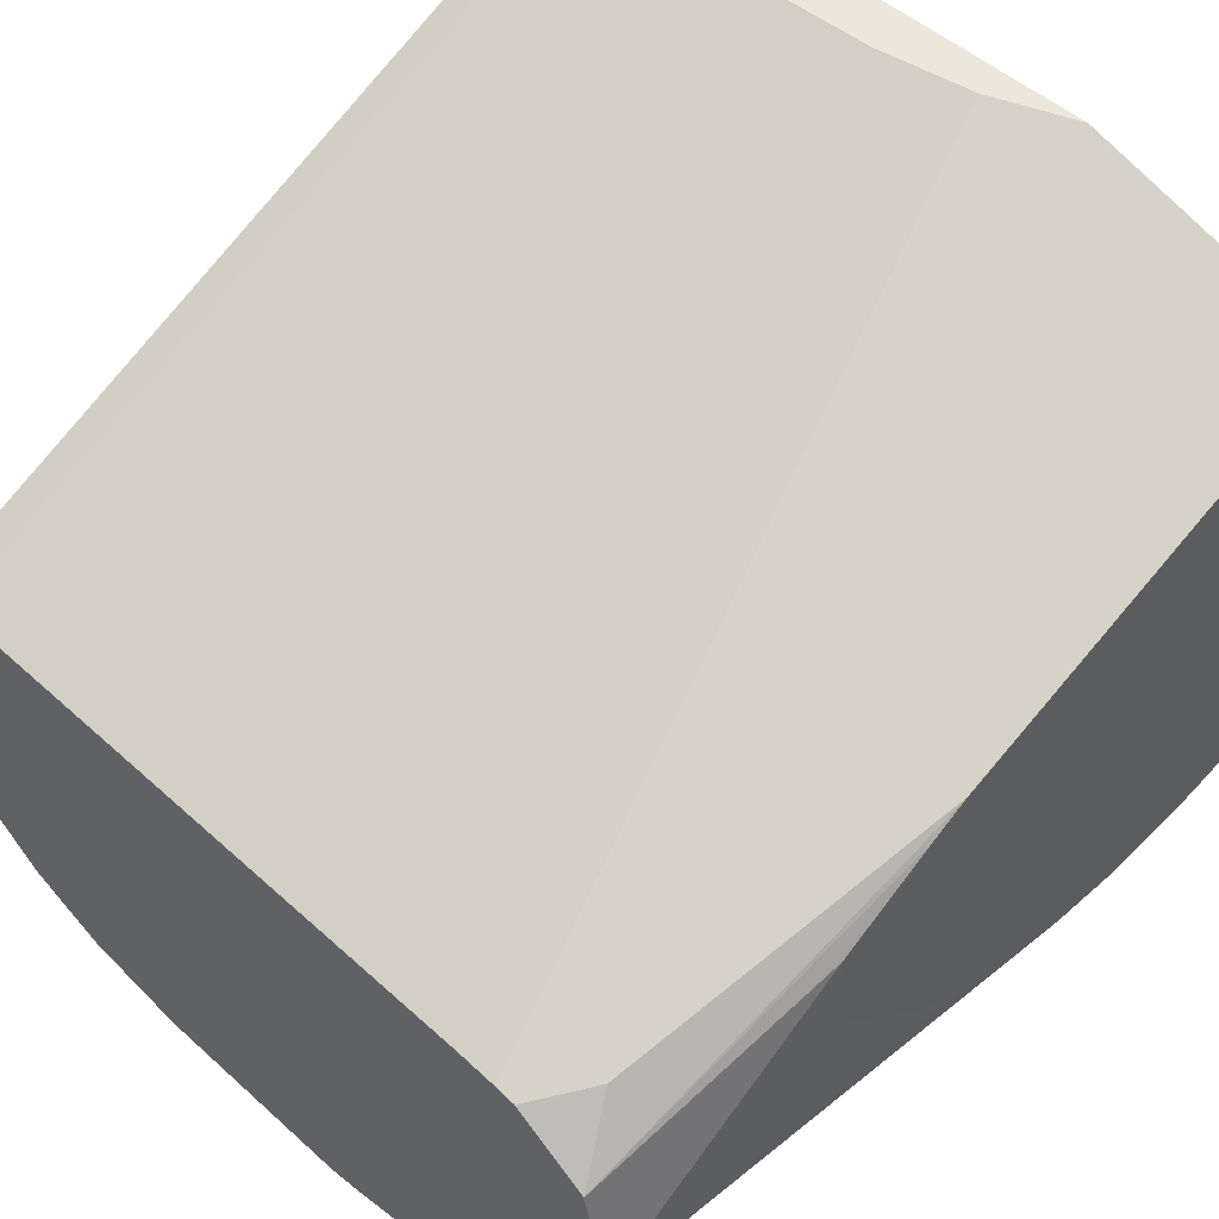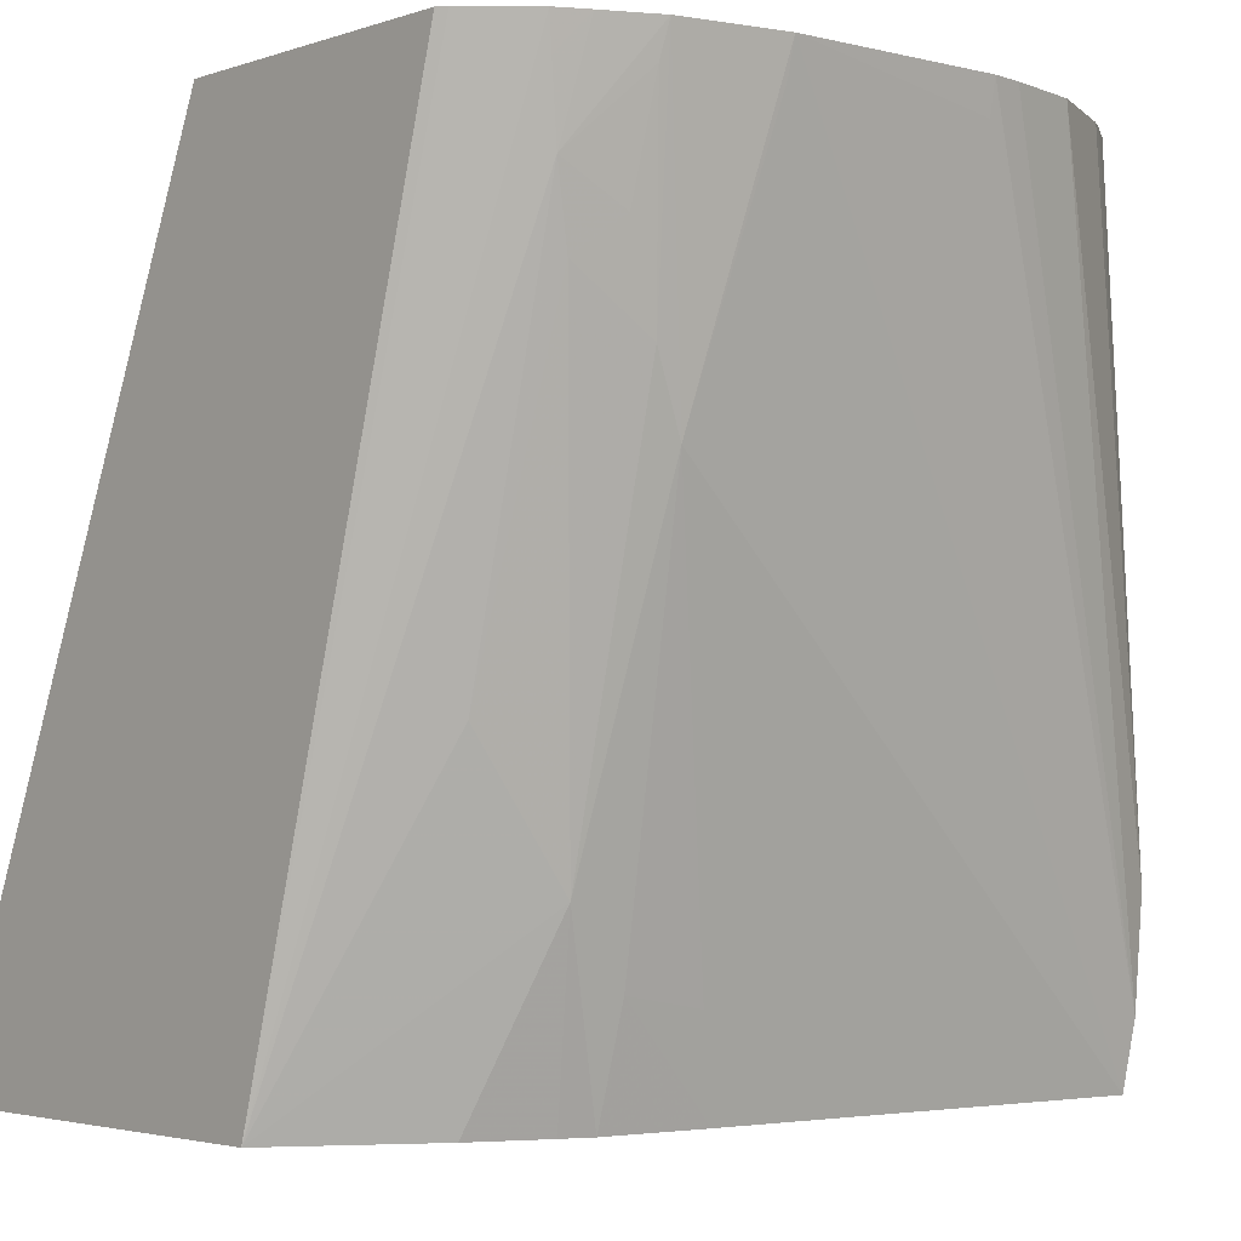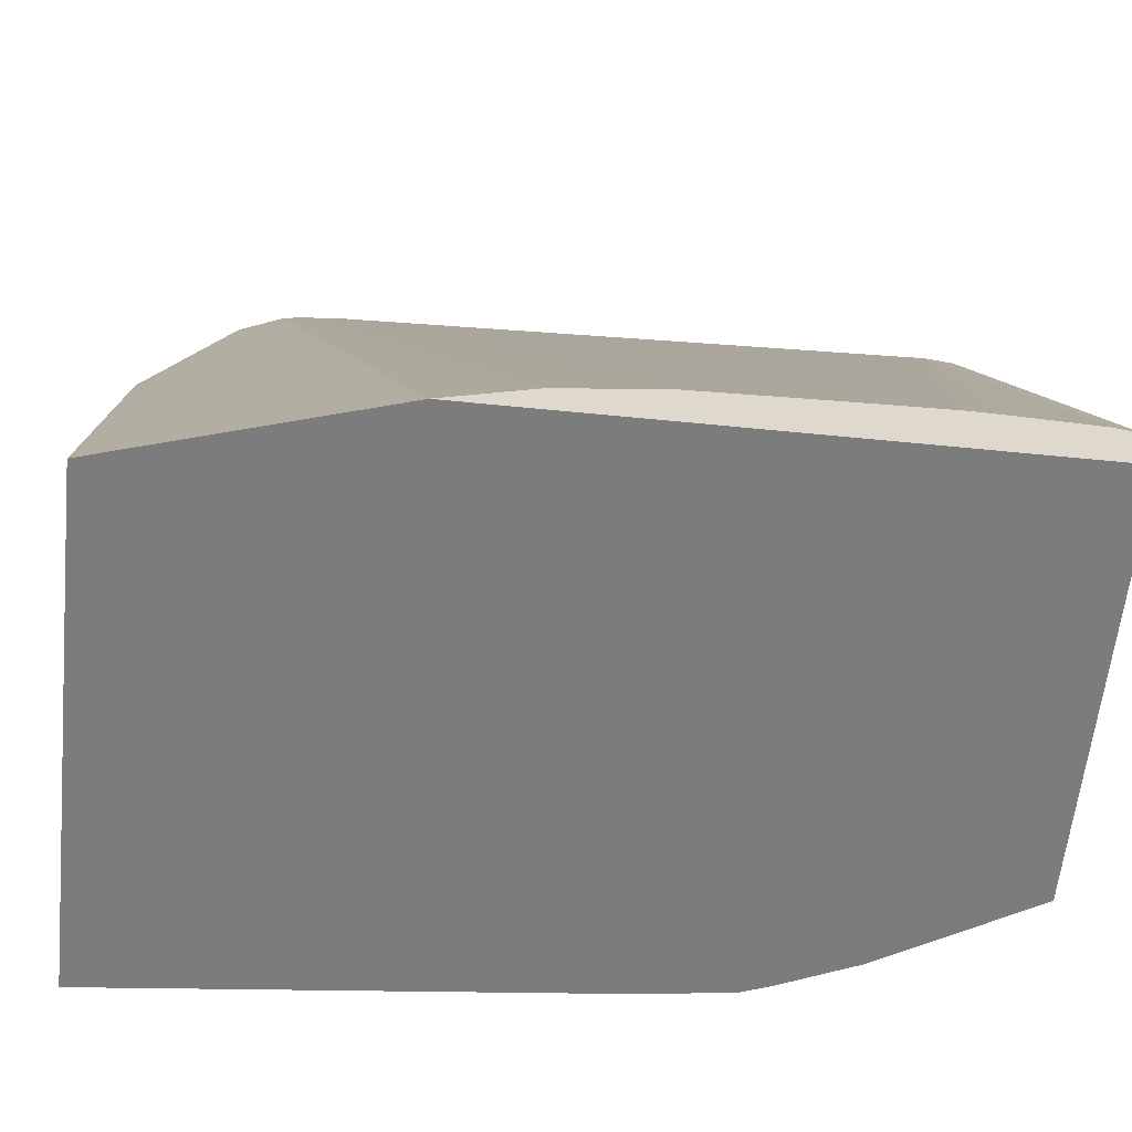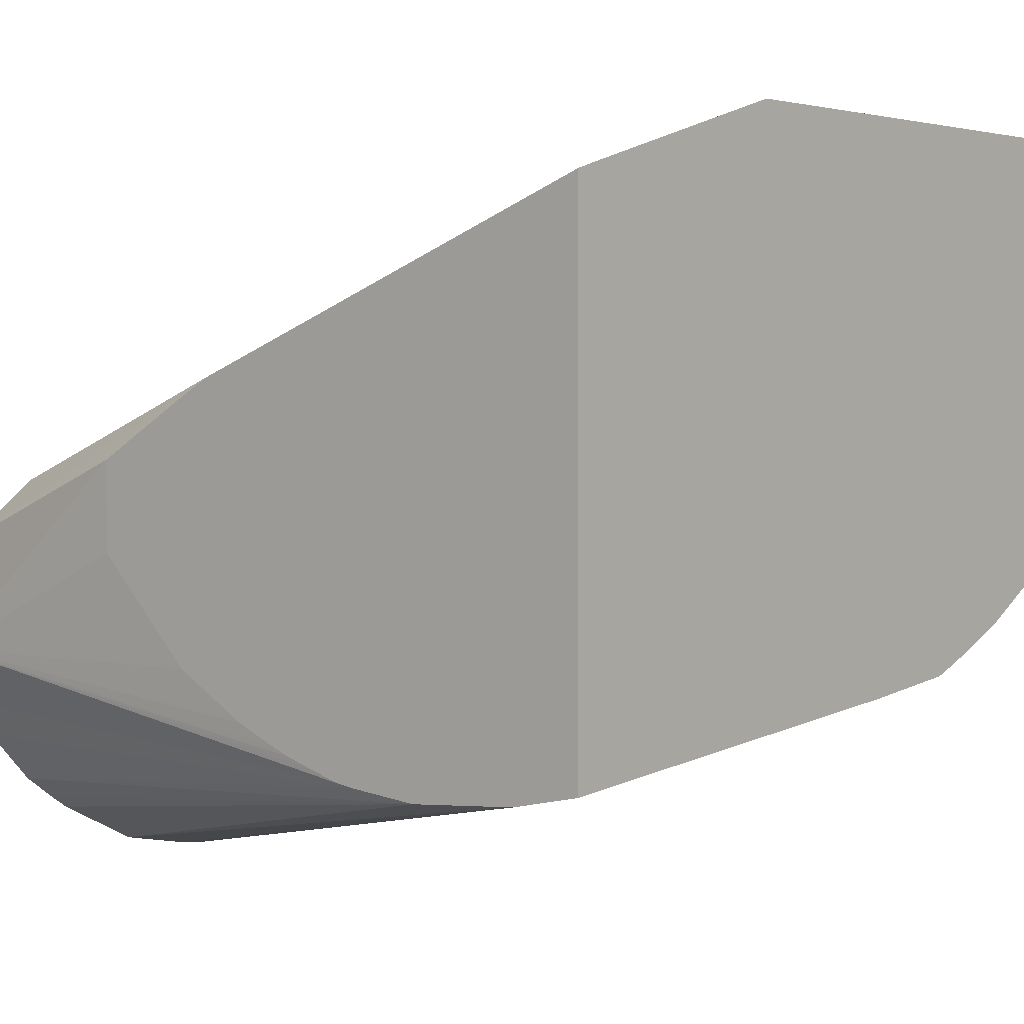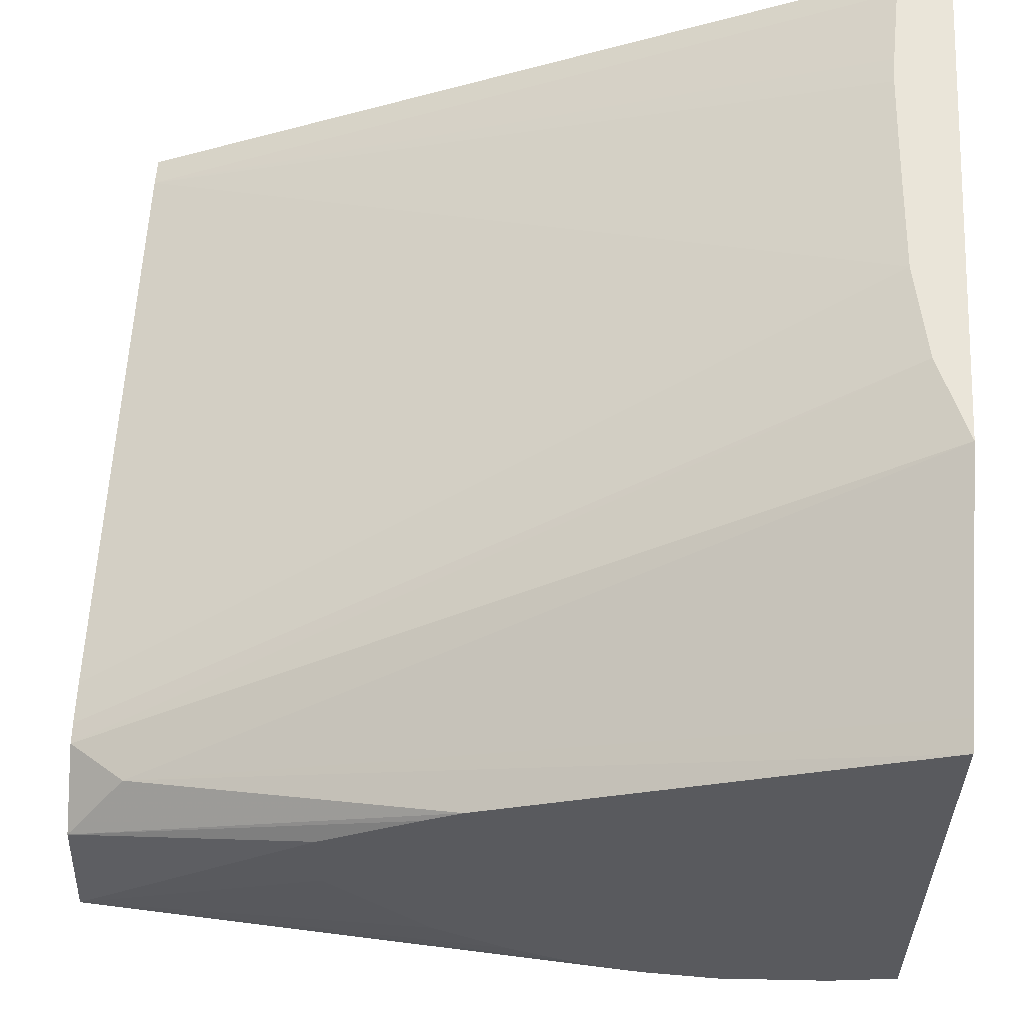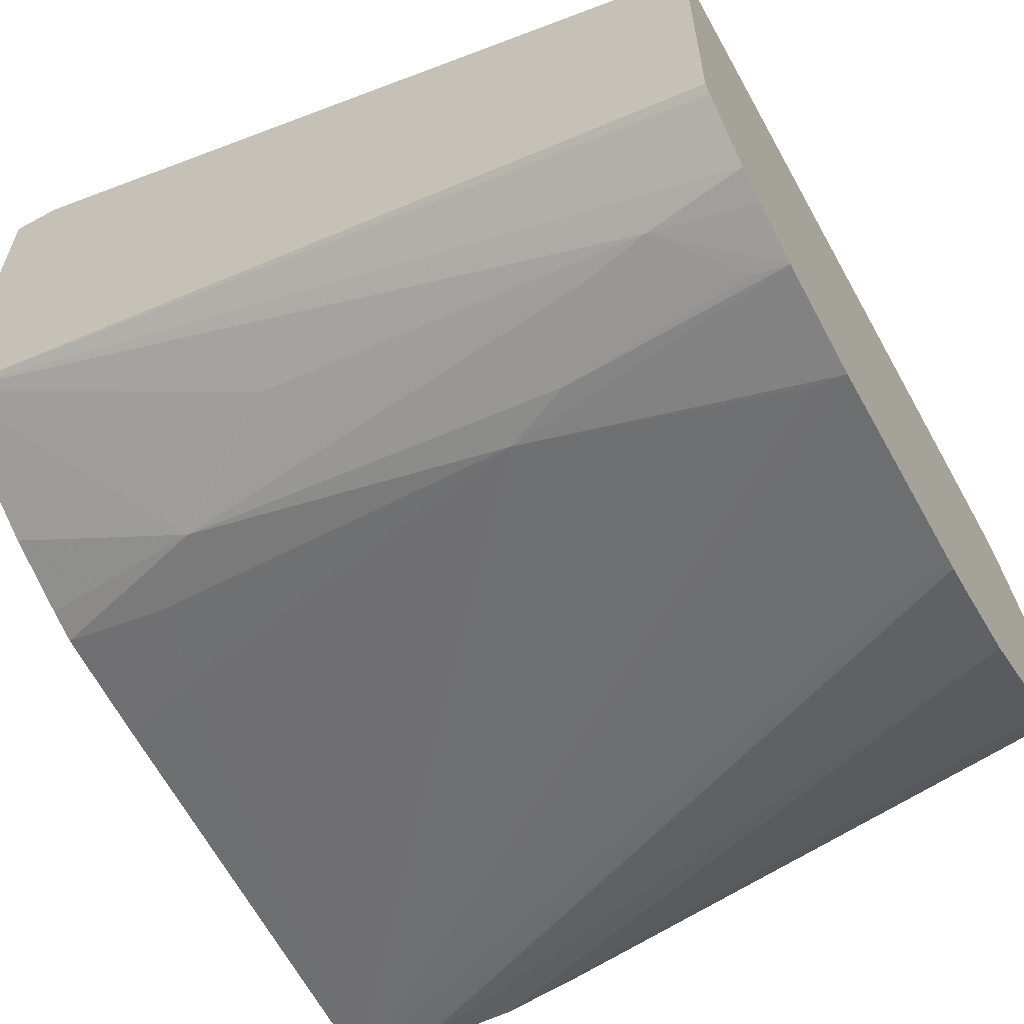
<metadata>
{"format":"obj","ext":"obj","renderer":"f3d","projection":"perspective","resolution":1024,"background":"white","views":[{"elev":50.6,"azim":-135.9,"up":"+Z"},{"elev":-3.0,"azim":138.7,"up":"+Y"},{"elev":-58.8,"azim":-5.9,"up":"+Y"},{"elev":2.6,"azim":-49.9,"up":"+Z"},{"elev":58.3,"azim":-87.0,"up":"+Z"},{"elev":-61.1,"azim":119.1,"up":"+Z"}]}
</metadata>
<code>
v -0.01317 0.02086 -0.02417
v -0.00281 0.02292 -0.02383
v -0.003466 0.02086 -0.02331
v -0.01317 0.02086 -0.01334
v -0.01317 0.02233 -0.02448
v -0.005657 0.03837 -0.02788
v -0.005689 0.03766 -0.02773
v -0.001128 0.03837 -0.02778
v -0.001128 0.03766 -0.02761
v -0.0002265 0.03199 -0.02613
v -0.001128 0.02321 -0.02374
v -0.001128 0.02086 -0.02306
v -0.01253 0.02086 -0.01315
v -0.01178 0.03714 -0.01906
v -0.01317 0.03008 -0.01686
v -0.01317 0.02471 -0.02466
v -0.007932 0.03837 -0.02747
v -0.006328 0.03837 -0.02779
v 0.00109 0.03837 -0.02734
v 0.0004767 0.03351 -0.02633
v 0.0002028 0.02478 -0.02395
v -0.0004801 0.02086 -0.02282
v -0.007533 0.02086 -0.01167
v -0.01089 0.03837 -0.01929
v -0.01244 0.03837 -0.02037
v -0.01317 0.03091 -0.0173
v -0.01317 0.02626 -0.02452
v -0.0109 0.03837 -0.02576
v -0.01022 0.03837 -0.02624
v -0.00981 0.03837 -0.02652
v 0.002189 0.03837 -0.02682
v 0.002409 0.03623 -0.02622
v 0.001153 0.03766 -0.02713
v 0.001204 0.03543 -0.02653
v 0.001998 0.03471 -0.02599
v 0.00215 0.02766 -0.02376
v 0.004105 0.02086 -0.02043
v 0.001063 0.02086 -0.02216
v 0.003834 0.02086 -0.01167
v -0.005822 0.02153 -0.01167
v -0.01045 0.03837 -0.01923
v -0.005689 0.02159 -0.01167
v -0.01294 0.03837 -0.0227
v -0.01317 0.03305 -0.01852
v -0.01317 0.02661 -0.02447
v -0.01192 0.03837 -0.02467
v 0.002815 0.03837 -0.02651
v 0.002683 0.03766 -0.02641
v 0.004105 0.02086 -0.01168
v 0.003954 0.03837 -0.02552
v 0.004105 0.03837 -0.02535
v 0.004105 0.02189 -0.01168
v 0.00375 0.02197 -0.01167
v -0.009548 0.03837 -0.01917
v -0.00355 0.02196 -0.01167
v -0.01233 0.03837 -0.02392
v -0.01317 0.02735 -0.02426
v -0.01317 0.02792 -0.02408
v -0.01317 0.02827 -0.02395
v -0.01317 0.02923 -0.02354
v -0.01317 0.03086 -0.02261
v -0.01317 0.03305 -0.02041
v 0.004105 0.03837 -0.01888
v 0.003564 0.02202 -0.01167
v 0.003435 0.03837 -0.01882
v -0.001128 0.02206 -0.01167
v 0.004071 0.03837 -0.01887
v 0.001756 0.02212 -0.01167
v -0.0004176 0.02209 -0.01167
v 0.001153 0.02214 -0.01167
f 1 2 3
f 1 3 12
f 1 12 22
f 1 22 38
f 1 38 37
f 1 37 49
f 1 49 39
f 1 39 23
f 1 23 13
f 1 13 4
f 1 4 15
f 1 15 26
f 1 26 44
f 1 44 62
f 1 62 61
f 1 61 60
f 1 60 59
f 1 59 58
f 1 58 57
f 1 57 45
f 1 45 27
f 1 27 16
f 1 16 5
f 1 5 6
f 1 6 7
f 1 7 8
f 1 8 9
f 1 9 10
f 1 10 2
f 2 11 3
f 2 10 11
f 3 11 12
f 4 13 14
f 4 14 15
f 5 16 17
f 5 17 18
f 5 18 6
f 6 18 17
f 6 17 30
f 6 30 29
f 6 29 28
f 6 28 46
f 6 46 56
f 6 56 43
f 6 43 25
f 6 25 24
f 6 24 41
f 6 41 54
f 6 54 65
f 6 65 67
f 6 67 63
f 6 63 51
f 6 51 50
f 6 50 47
f 6 47 31
f 6 31 19
f 6 19 8
f 6 8 7
f 8 19 10
f 8 10 9
f 10 19 20
f 10 20 21
f 10 21 11
f 11 21 12
f 12 21 22
f 13 23 14
f 14 24 25
f 14 25 15
f 14 23 24
f 15 25 26
f 16 27 28
f 16 28 29
f 16 29 30
f 16 30 17
f 19 31 32
f 19 32 33
f 19 33 20
f 20 33 34
f 20 34 35
f 20 35 21
f 21 36 37
f 21 37 38
f 21 38 22
f 21 35 36
f 23 39 53
f 23 53 64
f 23 64 68
f 23 68 70
f 23 70 69
f 23 69 66
f 23 66 55
f 23 55 42
f 23 42 40
f 23 40 24
f 24 40 42
f 24 42 41
f 25 43 44
f 25 44 26
f 27 45 46
f 27 46 28
f 31 47 48
f 31 48 32
f 32 35 34
f 32 34 33
f 32 48 37
f 32 37 36
f 32 36 35
f 37 48 47
f 37 47 50
f 37 50 51
f 37 51 63
f 37 63 52
f 37 52 49
f 39 49 52
f 39 52 53
f 41 42 55
f 41 55 54
f 43 56 45
f 43 45 57
f 43 57 58
f 43 58 59
f 43 59 60
f 43 60 61
f 43 61 62
f 43 62 44
f 45 56 46
f 52 64 53
f 52 63 64
f 54 55 65
f 55 66 65
f 63 67 64
f 64 67 65
f 64 65 68
f 65 66 69
f 65 69 70
f 65 70 68

</code>
